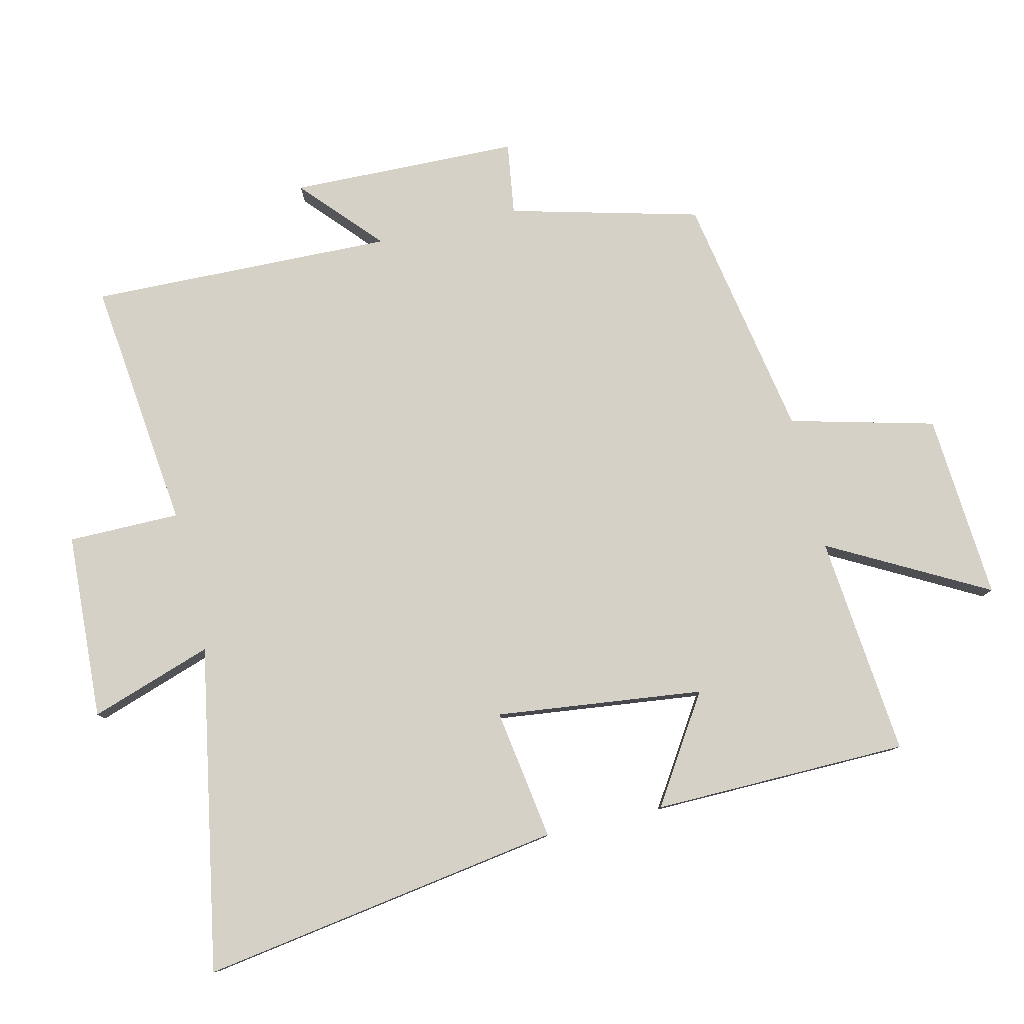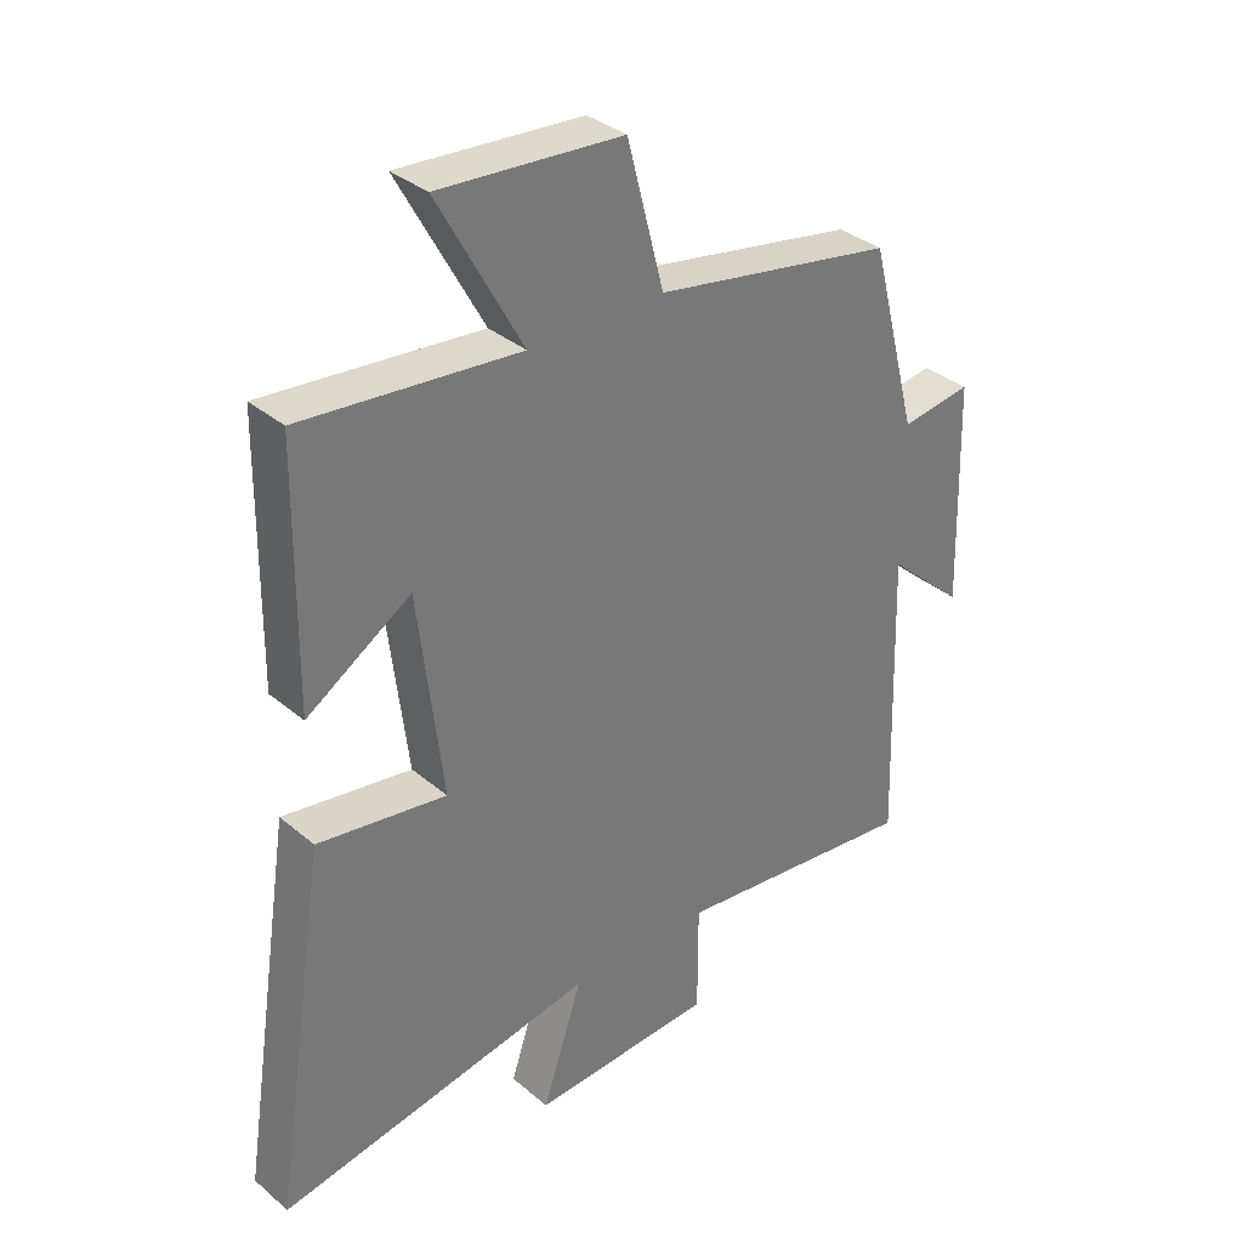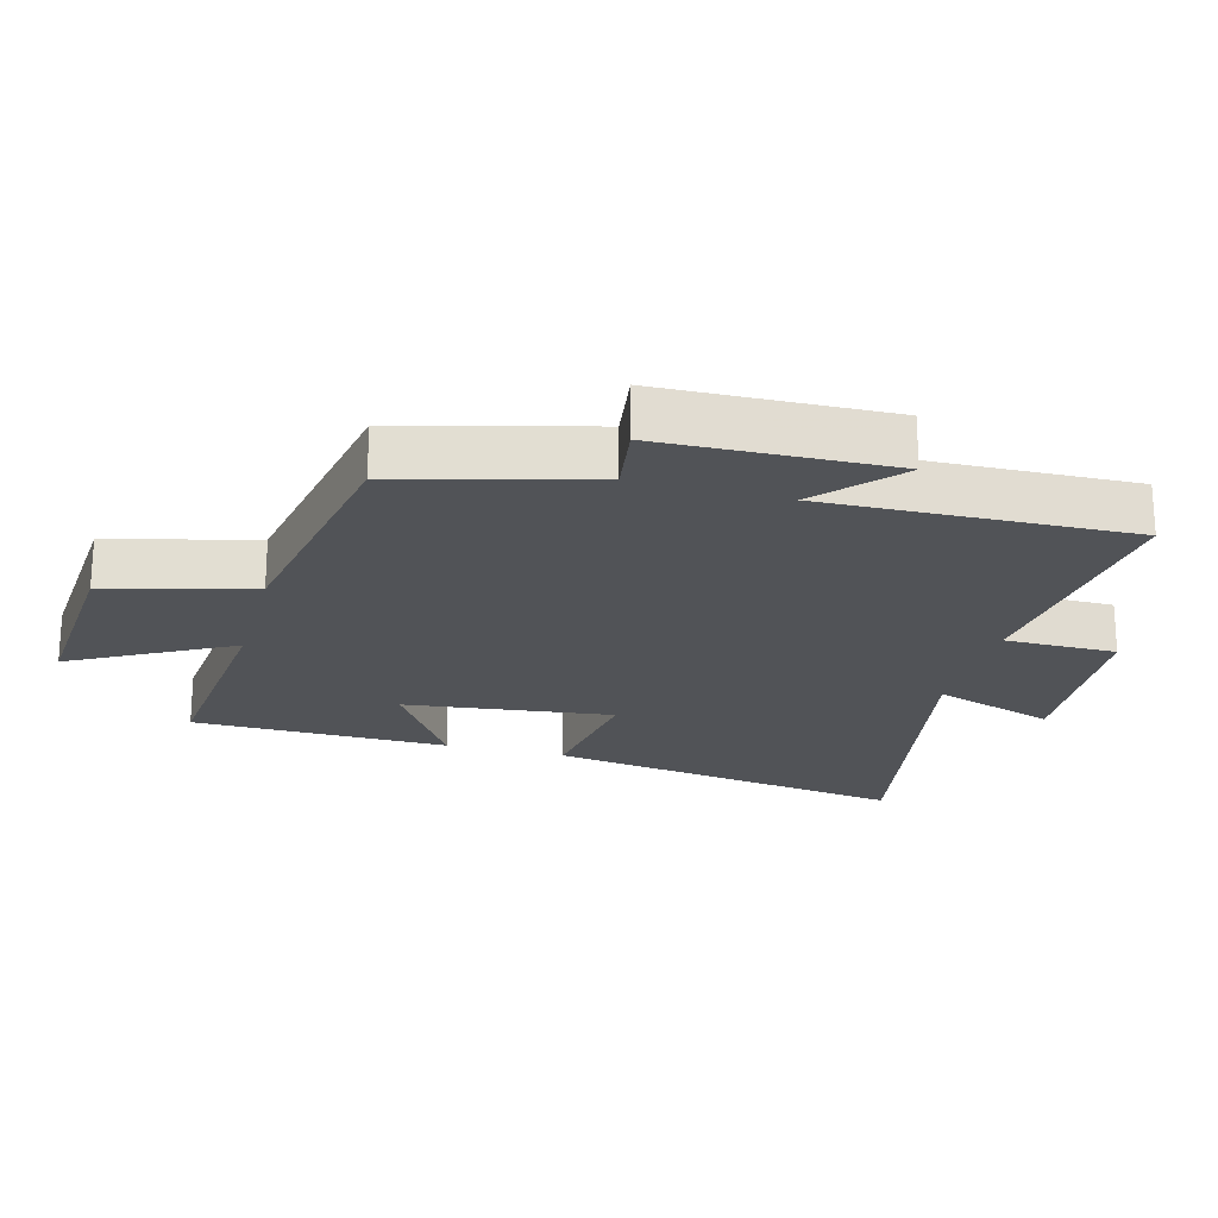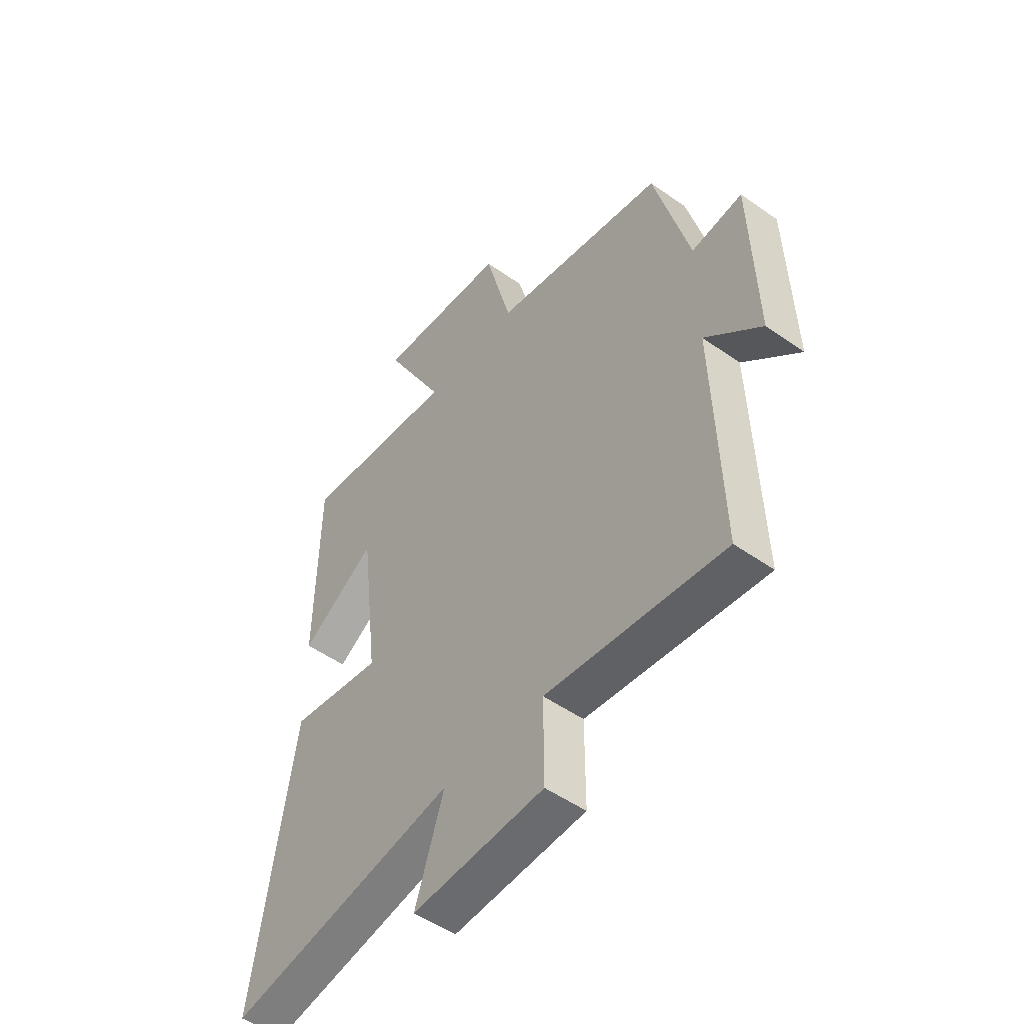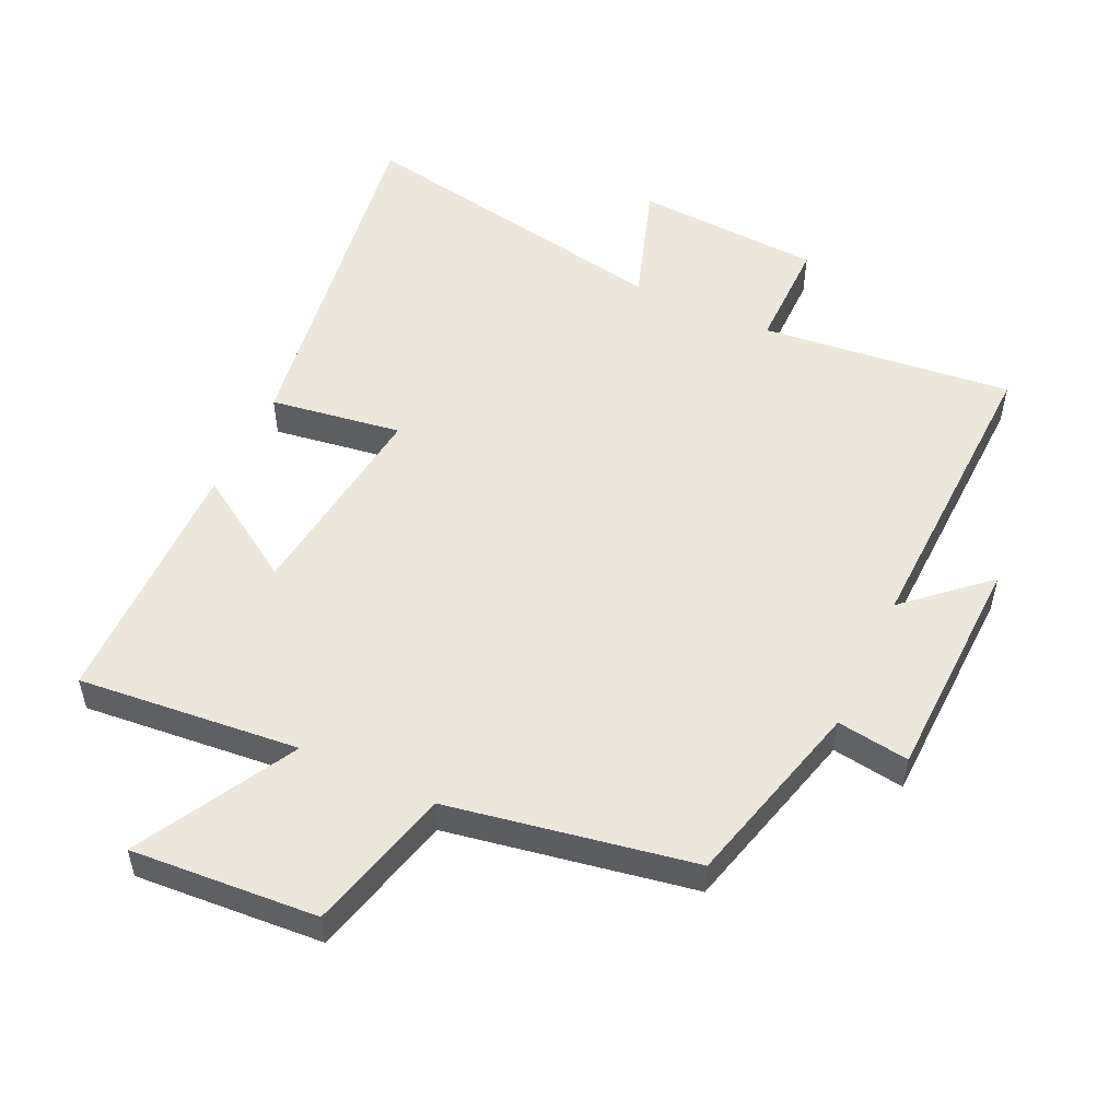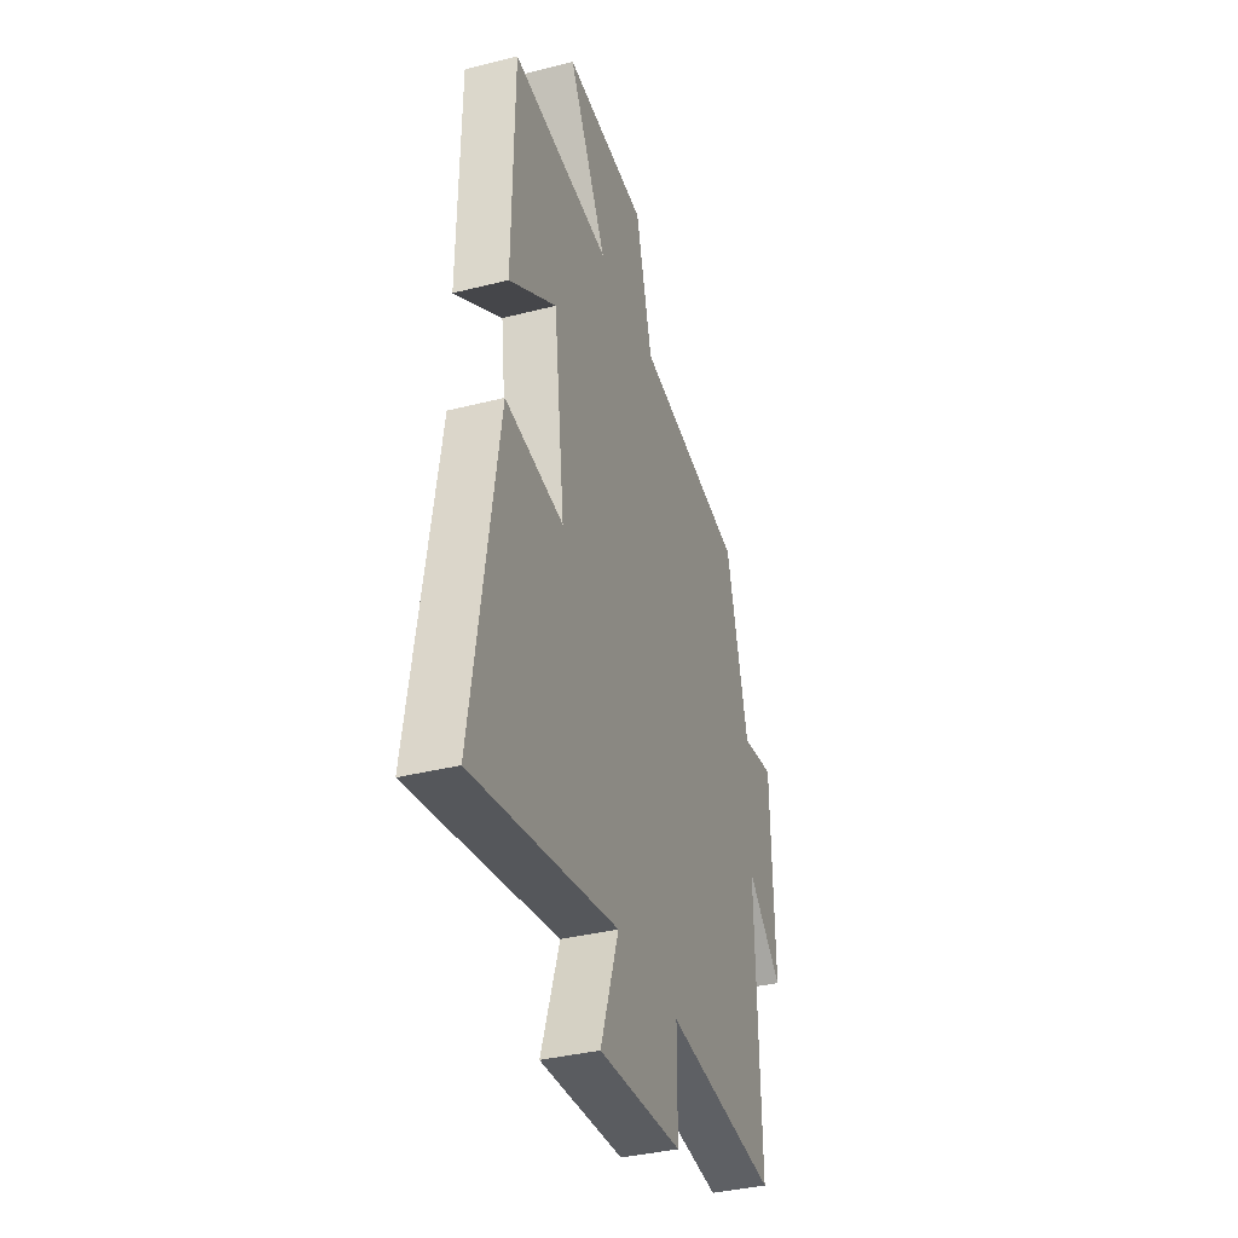
<metadata>
{"format":"obj","ext":"obj","renderer":"f3d","projection":"perspective","resolution":1024,"background":"white","views":[{"elev":79.7,"azim":-103.4,"up":"+Y"},{"elev":34.4,"azim":-41.7,"up":"+Z"},{"elev":-21.9,"azim":74.9,"up":"+Y"},{"elev":-50.7,"azim":52.3,"up":"+Z"},{"elev":52.6,"azim":25.1,"up":"+Y"},{"elev":-36.9,"azim":-71.8,"up":"+Z"}]}
</metadata>
<code>
v 0.425 0.07 0.433
v 0.5 0.07 0.145
v 0.61 0.07 0.161
v 0.62 0.07 -0.187
v 0.5 0.07 -0.079
v 0.514 0.07 -0.542
v 0.131 0.07 -0.5
v 0.131 0.07 -0.67
v -0.153 0.07 -0.686
v -0.091 0.07 -0.5
v -0.585 0.07 -0.591
v -0.5 0.07 -0.039
v -0.3 0.07 -0.069
v -0.338 0.07 0.247
v -0.5 0.07 0.143
v -0.495 0.07 0.532
v -0.158 0.07 0.5
v -0.289 0.07 0.74
v -0.005 0.07 0.72
v 0.052 0.07 0.5
v 0.425 0 0.433
v 0.5 0 0.145
v 0.61 0 0.161
v 0.62 0 -0.187
v 0.5 0 -0.079
v 0.514 0 -0.542
v 0.131 0 -0.5
v 0.131 0 -0.67
v -0.153 0 -0.686
v -0.091 0 -0.5
v -0.585 0 -0.591
v -0.5 0 -0.039
v -0.3 0 -0.069
v -0.338 0 0.247
v -0.5 0 0.143
v -0.495 0 0.532
v -0.158 0 0.5
v -0.289 0 0.74
v -0.005 0 0.72
v 0.052 0 0.5
f 17 18 19 20
f 17 20 1 2
f 14 15 16 17
f 13 14 17 2
f 10 11 12 13
f 10 13 2 3
f 7 8 9 10
f 7 10 3
f 5 6 7
f 5 7 3
f 3 4 5
f 40 39 38 37
f 22 21 40 37
f 37 36 35 34
f 22 37 34 33
f 33 32 31 30
f 23 22 33 30
f 30 29 28 27
f 23 30 27
f 27 26 25
f 23 27 25
f 25 24 23
f 1 21 22 2
f 2 22 23 3
f 3 23 24 4
f 4 24 25 5
f 5 25 26 6
f 6 26 27 7
f 7 27 28 8
f 8 28 29 9
f 9 29 30 10
f 10 30 31 11
f 11 31 32 12
f 12 32 33 13
f 13 33 34 14
f 14 34 35 15
f 15 35 36 16
f 16 36 37 17
f 17 37 38 18
f 18 38 39 19
f 19 39 40 20
f 20 40 21 1

</code>
